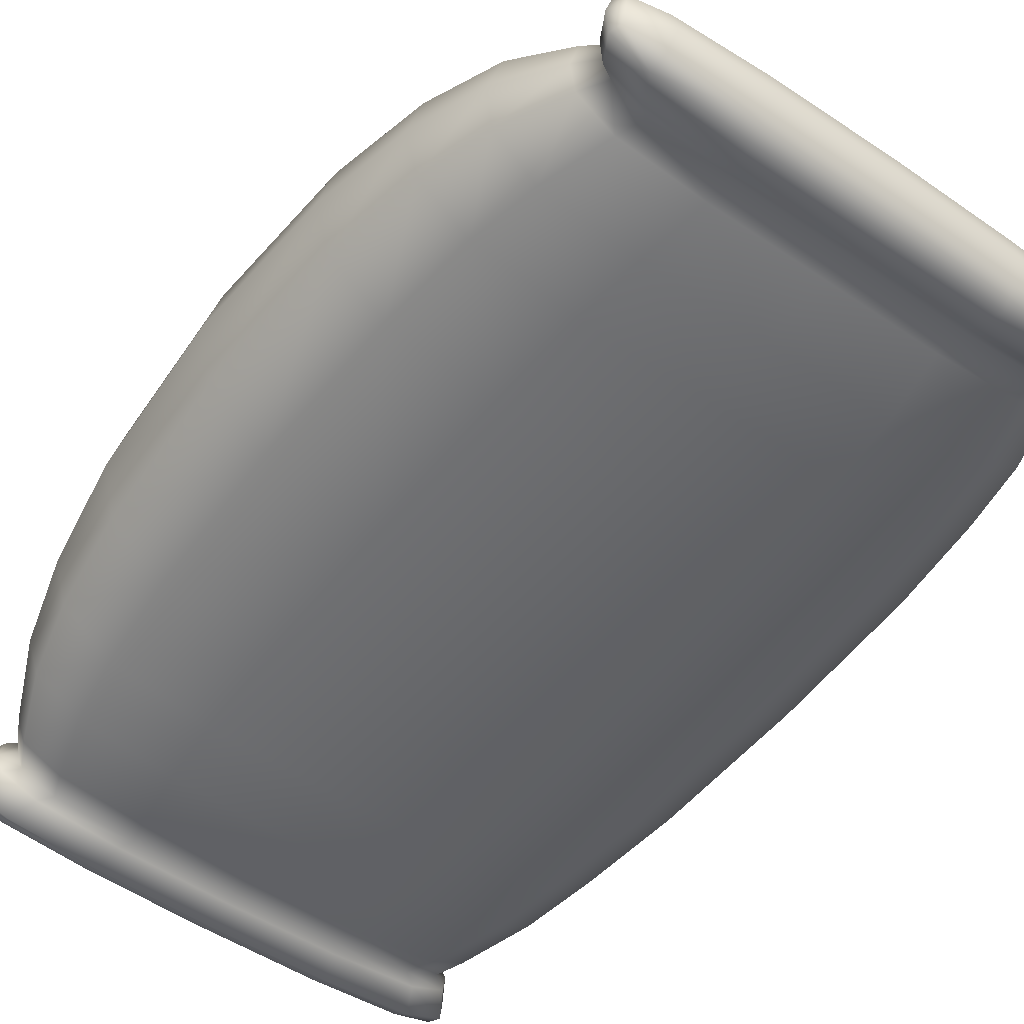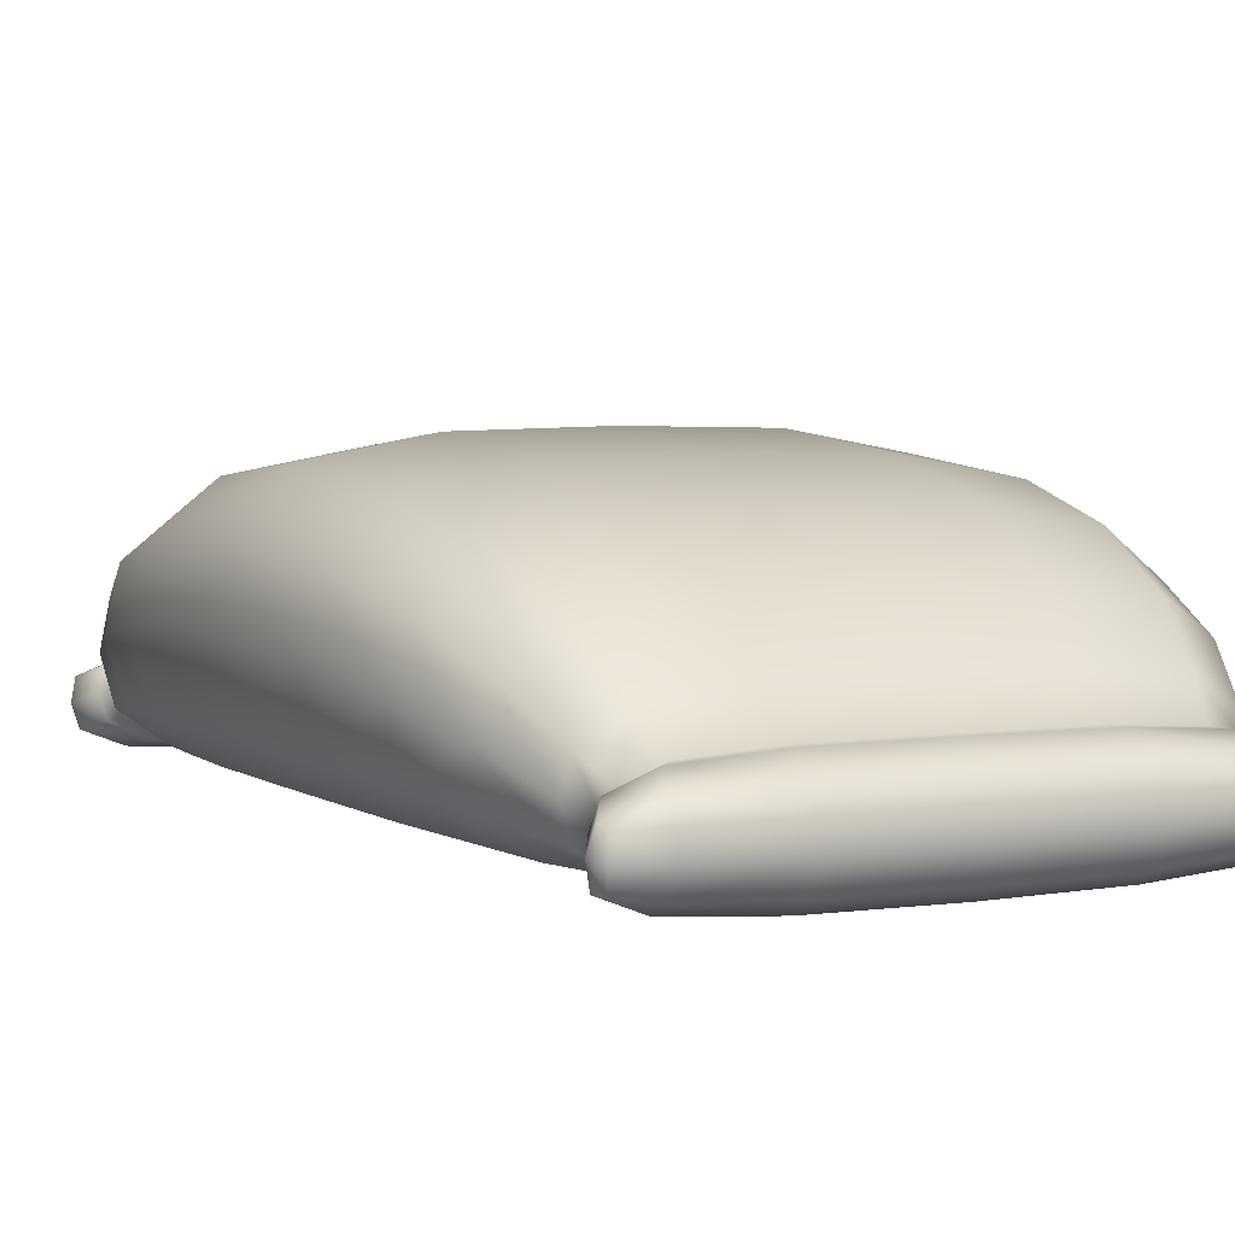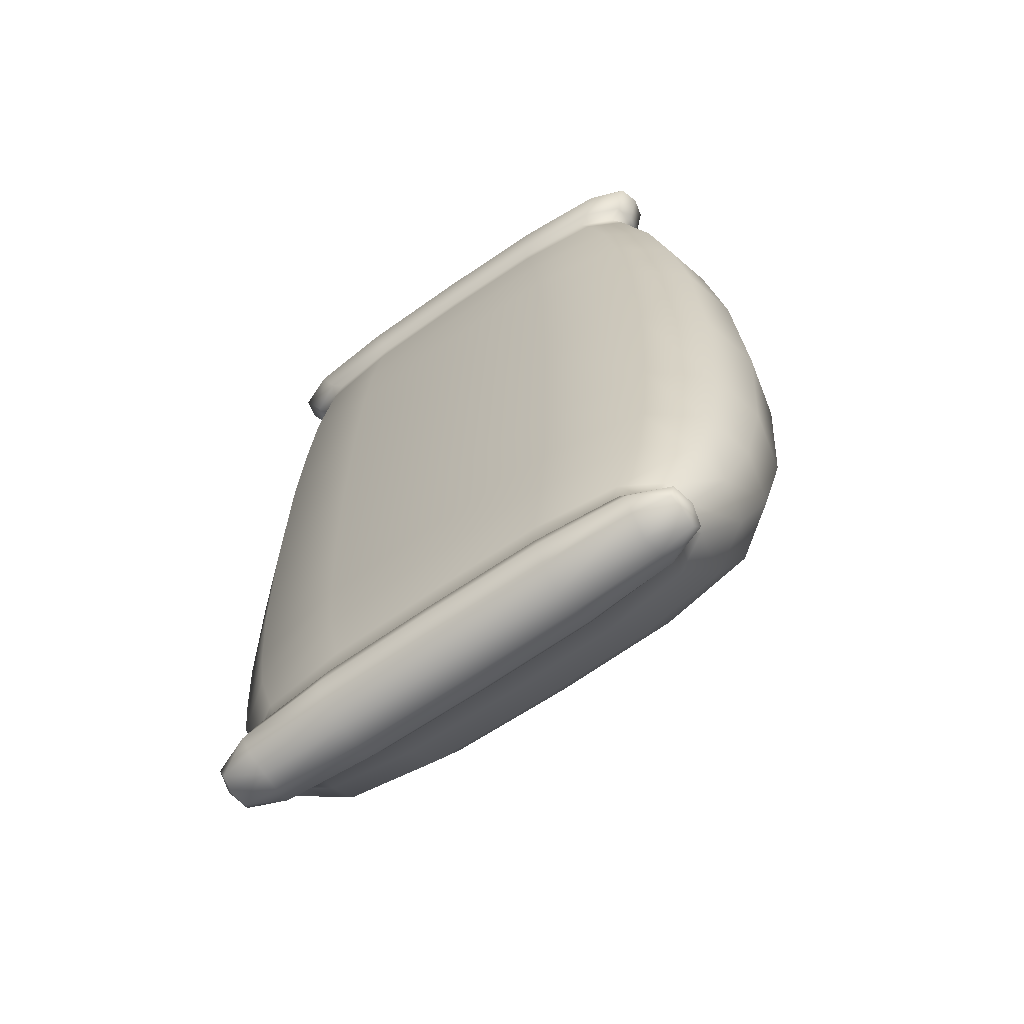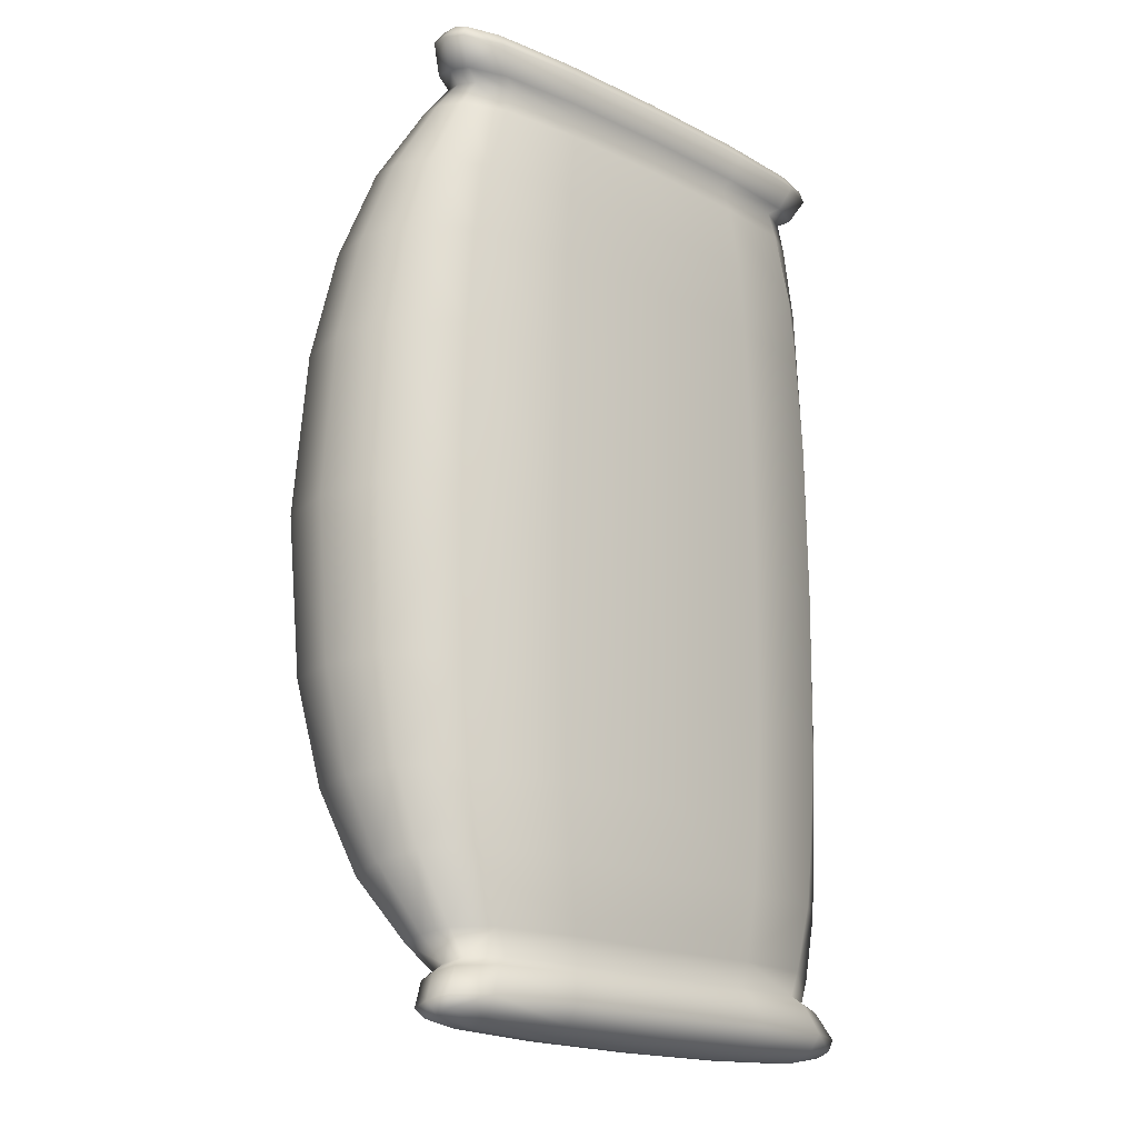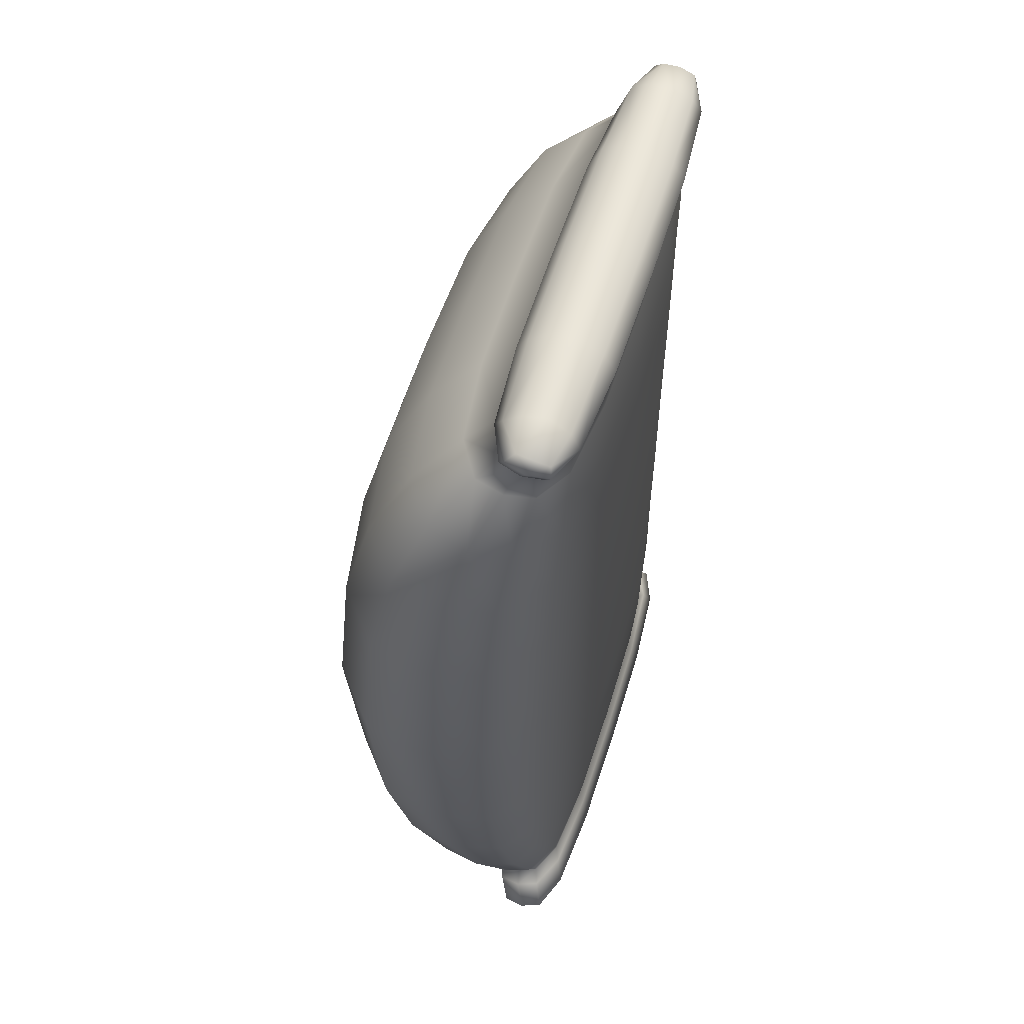
<metadata>
{"format":"obj","ext":"obj","renderer":"f3d","projection":"perspective","resolution":1024,"background":"white","views":[{"elev":-52.2,"azim":-36.4,"up":"+Y"},{"elev":4.5,"azim":152.8,"up":"+Y"},{"elev":-65.0,"azim":35.2,"up":"+Z"},{"elev":-17.9,"azim":-44.2,"up":"+Z"},{"elev":56.0,"azim":-72.8,"up":"+Z"}]}
</metadata>
<code>
o MeatBallsWorld
v 0.1248 0.1103 -0.1437
v 0.1321 0.1325 0
v 0.1592 0.05985 -0.1421
v 0.1716 0.07158 0
v 0.1092 0.04583 -0.2411
v 0.1317 0.02576 -0.2365
v -0 0.1202 -0.1449
v 0 0.1447 0
v -0 0.04939 -0.2433
v 0.1398 0.02068 -0.2506
v 0 0.04196 -0.2576
v 0.1159 0.03929 -0.2552
v 0.113 0.01789 -0.2614
v -0 0.01707 -0.2644
v -0.1248 0.1103 -0.1437
v -0.1321 0.1325 0
v -0.1592 0.05985 -0.1421
v -0.1716 0.07158 0
v -0.1092 0.04583 -0.2411
v -0.1317 0.02576 -0.2365
v -0.1398 0.02068 -0.2506
v -0.1159 0.03929 -0.2552
v -0.113 0.01789 -0.2614
v 0.1248 0.009292 -0.1405
v 0.1321 0.01064 0
v 0.1092 0.004791 -0.2327
v -0 -0.000998 -0.1411
v 0 -0.001549 0
v 0 0.000139 -0.2333
v 0 -0.00348 -0.2483
v 0.1159 0.000805 -0.2474
v -0.1248 0.009292 -0.1405
v -0.1321 0.01064 0
v -0.1092 0.004791 -0.2327
v -0.1159 0.000805 -0.2474
v 0.07028 0.119 -0.1445
v 0.1298 0.1248 -0.087
v 0.07382 0.1432 0
v 0.1524 0.08886 -0.143
v 0.1631 0.1066 0
v 0.1238 0.02764 -0.2316
v 0.1676 0.06742 -0.08677
v 0.06265 0.04905 -0.2427
v 0.1287 0.03755 -0.239
v 0.1024 0.04666 -0.2359
v 0.1353 0.01842 -0.2572
v -0 0.05 -0.2381
v 0 0.1362 -0.08771
v 0.06648 0.04172 -0.2569
v 0.1145 0.02952 -0.2607
v 0.06435 0.01726 -0.2637
v 0 0.03027 -0.2633
v 0.1368 0.03217 -0.2528
v -0.07028 0.119 -0.1445
v -0.1298 0.1248 -0.087
v -0.07382 0.1432 0
v -0.1524 0.08886 -0.143
v -0.1631 0.1066 0
v -0.1238 0.02764 -0.2316
v -0.1676 0.06742 -0.08677
v -0.06265 0.04905 -0.2427
v -0.1287 0.03755 -0.239
v -0.1024 0.04666 -0.2359
v -0.1353 0.01842 -0.2572
v -0.06648 0.04172 -0.2569
v -0.1145 0.02952 -0.2607
v -0.06435 0.01726 -0.2637
v -0.1368 0.03217 -0.2528
v 0.07028 0.000339 -0.1408
v 0.1298 0.01003 -0.087
v 0.07382 -2.5e-05 0
v 0.1524 0.03079 -0.141
v 0.1631 0.03654 0
v 0.06265 0.000822 -0.2329
v 0.1287 0.01384 -0.2341
v 0.1024 0.007773 -0.2281
v -0 0.003348 -0.2286
v 0 -0.001506 -0.08771
v 0.06648 -0.00283 -0.2478
v 0.1145 0.006031 -0.256
v -0 0.003469 -0.2581
v 0.1368 0.009098 -0.2481
v -0.07028 0.000339 -0.1408
v -0.1298 0.01003 -0.087
v -0.07382 -2.5e-05 0
v -0.1524 0.03079 -0.141
v -0.1631 0.03654 0
v -0.06265 0.000822 -0.2329
v -0.1287 0.01384 -0.2341
v -0.1024 0.007773 -0.2281
v -0.06648 -0.00283 -0.2478
v -0.1145 0.006031 -0.256
v -0.1368 0.009098 -0.2481
v 0.1597 0.1004 -0.0868
v 0.05876 0.04969 -0.2375
v 0.1209 0.03879 -0.2339
v 0.07274 0.1348 -0.08744
v 0.06541 0.03028 -0.2627
v 0.1344 0.02738 -0.2579
v -0.1597 0.1004 -0.0868
v -0.05876 0.04969 -0.2375
v -0.1209 0.03879 -0.2339
v -0.07274 0.1348 -0.08744
v -0.06541 0.03028 -0.2627
v -0.1344 0.02738 -0.2579
v 0.1597 0.03443 -0.0868
v 0.05876 0.004003 -0.2282
v 0.1209 0.01642 -0.2294
v 0.07274 -4.9e-05 -0.08744
v 0.06541 0.003898 -0.2575
v 0.1344 0.009965 -0.2544
v -0.1597 0.03443 -0.0868
v -0.05876 0.004003 -0.2282
v -0.1209 0.01642 -0.2294
v -0.07274 -4.9e-05 -0.08744
v -0.06541 0.003898 -0.2575
v -0.1344 0.009965 -0.2544
v 0.1176 0.08754 -0.1902
v 0.1085 0.06211 -0.2214
v 0.1482 0.04839 -0.1837
v 0.1322 0.03411 -0.218
v -0 0.06808 -0.2228
v -0 0.09483 -0.1929
v -0.1085 0.06211 -0.2214
v -0.1176 0.08754 -0.1902
v -0.1322 0.03411 -0.218
v -0.1482 0.04839 -0.1837
v 0.1077 0.00732 -0.2143
v 0.1185 0.007822 -0.1779
v -0 -0.00072 -0.1781
v -0 0.00161 -0.2148
v -0.1185 0.007822 -0.1779
v -0.1077 0.00732 -0.2143
v 0.06203 0.06739 -0.2223
v 0.06655 0.09401 -0.1922
v 0.1287 0.04979 -0.2202
v 0.1424 0.07116 -0.1872
v -0.06203 0.06739 -0.2223
v -0.06655 0.09401 -0.1922
v -0.1287 0.04979 -0.2202
v -0.1424 0.07116 -0.1872
v 0.06147 0.002419 -0.2143
v 0.0671 0.000427 -0.1777
v 0.1281 0.01874 -0.2159
v 0.1431 0.02525 -0.1801
v -0.06147 0.002419 -0.2143
v -0.0671 0.000427 -0.1777
v -0.1281 0.01874 -0.2159
v -0.1431 0.02525 -0.1801
v 0.1248 0.1103 0.1437
v 0.1592 0.05985 0.1421
v 0.1092 0.04583 0.2411
v 0.1317 0.02576 0.2365
v -0 0.1202 0.1449
v -0 0.04939 0.2433
v 0.1398 0.02068 0.2506
v 0 0.04196 0.2576
v 0.1159 0.03929 0.2552
v 0.113 0.01789 0.2614
v -0 0.01707 0.2644
v -0.1248 0.1103 0.1437
v -0.1592 0.05985 0.1421
v -0.1092 0.04583 0.2411
v -0.1317 0.02576 0.2365
v -0.1398 0.02068 0.2506
v -0.1159 0.03929 0.2552
v -0.113 0.01789 0.2614
v 0.1248 0.009292 0.1405
v 0.1092 0.004791 0.2327
v -0 -0.000998 0.1411
v 0 0.000139 0.2333
v 0 -0.00348 0.2483
v 0.1159 0.000805 0.2474
v -0.1248 0.009292 0.1405
v -0.1092 0.004791 0.2327
v -0.1159 0.000805 0.2474
v 0.07028 0.119 0.1445
v 0.1298 0.1248 0.087
v 0.1524 0.08886 0.143
v 0.1238 0.02764 0.2316
v 0.1676 0.06742 0.08677
v 0.06265 0.04905 0.2427
v 0.1287 0.03755 0.239
v 0.1024 0.04666 0.2359
v 0.1353 0.01842 0.2572
v -0 0.05 0.2381
v 0 0.1362 0.08771
v 0.06648 0.04172 0.2569
v 0.1145 0.02952 0.2607
v 0.06435 0.01726 0.2637
v 0 0.03027 0.2633
v 0.1368 0.03217 0.2528
v -0.07028 0.119 0.1445
v -0.1298 0.1248 0.087
v -0.1524 0.08886 0.143
v -0.1238 0.02764 0.2316
v -0.1676 0.06742 0.08677
v -0.06265 0.04905 0.2427
v -0.1287 0.03755 0.239
v -0.1024 0.04666 0.2359
v -0.1353 0.01842 0.2572
v -0.06648 0.04172 0.2569
v -0.1145 0.02952 0.2607
v -0.06435 0.01726 0.2637
v -0.1368 0.03217 0.2528
v 0.07028 0.000339 0.1408
v 0.1298 0.01003 0.087
v 0.1524 0.03079 0.141
v 0.06265 0.000822 0.2329
v 0.1287 0.01384 0.2341
v 0.1024 0.007773 0.2281
v -0 0.003348 0.2286
v 0 -0.001506 0.08771
v 0.06648 -0.00283 0.2478
v 0.1145 0.006031 0.256
v -0 0.003469 0.2581
v 0.1368 0.009098 0.2481
v -0.07028 0.000339 0.1408
v -0.1298 0.01003 0.087
v -0.1524 0.03079 0.141
v -0.06265 0.000822 0.2329
v -0.1287 0.01384 0.2341
v -0.1024 0.007773 0.2281
v -0.06648 -0.00283 0.2478
v -0.1145 0.006031 0.256
v -0.1368 0.009098 0.2481
v 0.1597 0.1004 0.0868
v 0.05876 0.04969 0.2375
v 0.1209 0.03879 0.2339
v 0.07274 0.1348 0.08744
v 0.06541 0.03028 0.2627
v 0.1344 0.02738 0.2579
v -0.1597 0.1004 0.0868
v -0.05876 0.04969 0.2375
v -0.1209 0.03879 0.2339
v -0.07274 0.1348 0.08744
v -0.06541 0.03028 0.2627
v -0.1344 0.02738 0.2579
v 0.1597 0.03443 0.0868
v 0.05876 0.004003 0.2282
v 0.1209 0.01642 0.2294
v 0.07274 -4.9e-05 0.08744
v 0.06541 0.003898 0.2575
v 0.1344 0.009965 0.2544
v -0.1597 0.03443 0.0868
v -0.05876 0.004003 0.2282
v -0.1209 0.01642 0.2294
v -0.07274 -4.9e-05 0.08744
v -0.06541 0.003898 0.2575
v -0.1344 0.009965 0.2544
v 0.1176 0.08754 0.1902
v 0.1085 0.06211 0.2214
v 0.1482 0.04839 0.1837
v 0.1322 0.03411 0.218
v -0 0.06808 0.2228
v -0 0.09483 0.1929
v -0.1085 0.06211 0.2214
v -0.1176 0.08754 0.1902
v -0.1322 0.03411 0.218
v -0.1482 0.04839 0.1837
v 0.1077 0.00732 0.2143
v 0.1185 0.007822 0.1779
v -0 -0.00072 0.1781
v -0 0.00161 0.2148
v -0.1185 0.007822 0.1779
v -0.1077 0.00732 0.2143
v 0.06203 0.06739 0.2223
v 0.06655 0.09401 0.1922
v 0.1287 0.04979 0.2202
v 0.1424 0.07116 0.1872
v -0.06203 0.06739 0.2223
v -0.06655 0.09401 0.1922
v -0.1287 0.04979 0.2202
v -0.1424 0.07116 0.1872
v 0.06147 0.002419 0.2143
v 0.0671 0.000427 0.1777
v 0.1281 0.01874 0.2159
v 0.1431 0.02525 0.1801
v -0.06147 0.002419 0.2143
v -0.0671 0.000427 0.1777
v -0.1281 0.01874 0.2159
v -0.1431 0.02525 0.1801
f 3 39 94 42
f 39 1 37 94
f 94 37 2 40
f 42 94 40 4
f 36 1 118 135
f 72 145 120 3
f 95 45 5 43
f 47 95 43 9
f 122 47 101 138
f 119 136 96 45
f 39 3 120 137
f 122 134 95 47
f 96 41 6 44
f 45 96 44 5
f 134 119 45 95
f 144 108 41 121
f 10 53 44 6
f 43 49 11 9
f 1 36 97 37
f 36 7 48 97
f 97 48 8 38
f 37 97 38 2
f 14 52 98 51
f 52 11 49 98
f 98 49 12 50
f 51 98 50 13
f 11 65 61 9
f 44 53 12 5
f 12 53 99 50
f 10 46 99 53
f 13 50 99 46
f 17 60 100 57
f 60 18 58 100
f 100 58 16 55
f 57 100 55 15
f 86 17 127 149
f 47 9 61 101
f 101 61 19 63
f 138 101 63 124
f 7 36 135 123
f 124 63 102 140
f 24 129 145 72
f 63 19 62 102
f 102 62 20 59
f 27 130 143 69
f 54 139 125 15
f 148 126 59 114
f 61 65 22 19
f 19 22 68 62
f 15 55 103 54
f 55 16 56 103
f 103 56 8 48
f 54 103 48 7
f 14 67 104 52
f 67 23 66 104
f 104 66 22 65
f 52 104 65 11
f 62 68 21 20
f 30 79 74 29
f 22 66 105 68
f 23 64 105 66
f 21 68 105 64
f 3 42 106 72
f 42 4 73 106
f 106 73 25 70
f 72 106 70 24
f 27 83 147 130
f 77 29 74 107
f 107 74 26 76
f 142 107 76 128
f 131 146 113 77
f 128 76 108 144
f 7 123 139 54
f 76 26 75 108
f 108 75 6 41
f 32 86 149 132
f 69 143 129 24
f 136 121 41 96
f 74 79 31 26
f 26 31 82 75
f 24 70 109 69
f 70 25 71 109
f 109 71 28 78
f 69 109 78 27
f 14 51 110 81
f 51 13 80 110
f 110 80 31 79
f 81 110 79 30
f 75 82 10 6
f 34 35 91 88
f 31 80 111 82
f 13 46 111 80
f 10 82 111 46
f 17 86 112 60
f 86 32 84 112
f 112 84 33 87
f 60 112 87 18
f 83 32 132 147
f 113 90 34 88
f 77 113 88 29
f 131 77 107 142
f 133 148 114 90
f 140 102 59 126
f 114 59 20 89
f 90 114 89 34
f 146 133 90 113
f 57 141 127 17
f 21 93 89 20
f 88 91 30 29
f 32 83 115 84
f 83 27 78 115
f 115 78 28 85
f 84 115 85 33
f 14 81 116 67
f 81 30 91 116
f 116 91 35 92
f 67 116 92 23
f 89 93 35 34
f 35 93 117 92
f 21 64 117 93
f 23 92 117 64
f 5 12 49 43
f 15 125 141 57
f 119 134 135 118
f 123 135 134 122
f 121 136 137 120
f 118 137 136 119
f 122 138 139 123
f 125 139 138 124
f 124 140 141 125
f 127 141 140 126
f 131 142 143 130
f 129 143 142 128
f 128 144 145 129
f 120 145 144 121
f 133 146 147 132
f 130 147 146 131
f 126 148 149 127
f 132 149 148 133
f 1 39 137 118
f 151 181 227 179
f 179 227 178 150
f 227 40 2 178
f 181 4 40 227
f 177 268 251 150
f 208 151 253 278
f 228 182 152 184
f 186 155 182 228
f 255 271 234 186
f 252 184 229 269
f 179 270 253 151
f 255 186 228 267
f 229 183 153 180
f 184 152 183 229
f 267 228 184 252
f 277 254 180 241
f 156 153 183 192
f 182 155 157 188
f 150 178 230 177
f 177 230 187 154
f 230 38 8 187
f 178 2 38 230
f 160 190 231 191
f 191 231 188 157
f 231 189 158 188
f 190 159 189 231
f 157 155 198 202
f 183 152 158 192
f 158 189 232 192
f 156 192 232 185
f 159 185 232 189
f 162 195 233 197
f 197 233 58 18
f 233 194 16 58
f 195 161 194 233
f 220 282 260 162
f 186 234 198 155
f 234 200 163 198
f 271 257 200 234
f 154 256 268 177
f 257 273 235 200
f 168 208 278 262
f 200 235 199 163
f 235 196 164 199
f 170 206 276 263
f 193 161 258 272
f 281 247 196 259
f 198 163 166 202
f 163 199 205 166
f 161 193 236 194
f 194 236 56 16
f 236 187 8 56
f 193 154 187 236
f 160 191 237 204
f 204 237 203 167
f 237 202 166 203
f 191 157 202 237
f 199 164 165 205
f 172 171 209 214
f 166 205 238 203
f 167 203 238 201
f 165 201 238 205
f 151 208 239 181
f 181 239 73 4
f 239 207 25 73
f 208 168 207 239
f 170 263 280 218
f 212 240 209 171
f 240 211 169 209
f 275 261 211 240
f 264 212 246 279
f 261 277 241 211
f 154 193 272 256
f 211 241 210 169
f 241 180 153 210
f 174 265 282 220
f 206 168 262 276
f 269 229 180 254
f 209 169 173 214
f 169 210 217 173
f 168 206 242 207
f 207 242 71 25
f 242 213 28 71
f 206 170 213 242
f 160 216 243 190
f 190 243 215 159
f 243 214 173 215
f 216 172 214 243
f 210 153 156 217
f 175 221 224 176
f 173 217 244 215
f 159 215 244 185
f 156 185 244 217
f 162 197 245 220
f 220 245 219 174
f 245 87 33 219
f 197 18 87 245
f 218 280 265 174
f 246 221 175 223
f 212 171 221 246
f 264 275 240 212
f 266 223 247 281
f 273 259 196 235
f 247 222 164 196
f 223 175 222 247
f 279 246 223 266
f 195 162 260 274
f 165 164 222 226
f 221 171 172 224
f 174 219 248 218
f 218 248 213 170
f 248 85 28 213
f 219 33 85 248
f 160 204 249 216
f 216 249 224 172
f 249 225 176 224
f 204 167 225 249
f 222 175 176 226
f 176 225 250 226
f 165 226 250 201
f 167 201 250 225
f 152 182 188 158
f 161 195 274 258
f 252 251 268 267
f 256 255 267 268
f 254 253 270 269
f 251 252 269 270
f 255 256 272 271
f 258 257 271 272
f 257 258 274 273
f 260 259 273 274
f 264 263 276 275
f 262 261 275 276
f 261 262 278 277
f 253 254 277 278
f 266 265 280 279
f 263 264 279 280
f 259 260 282 281
f 265 266 281 282
f 150 251 270 179

</code>
